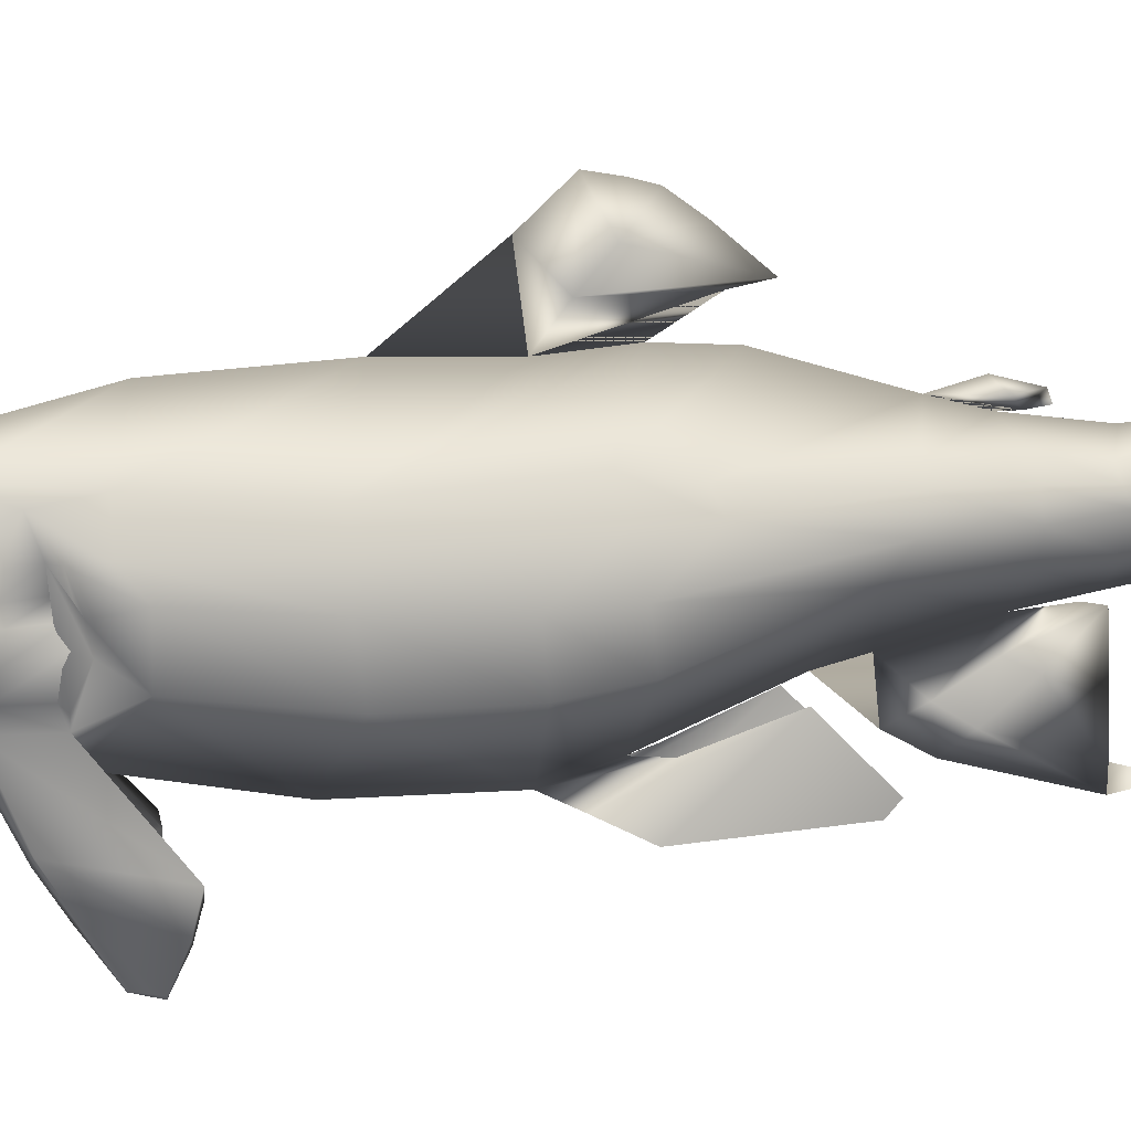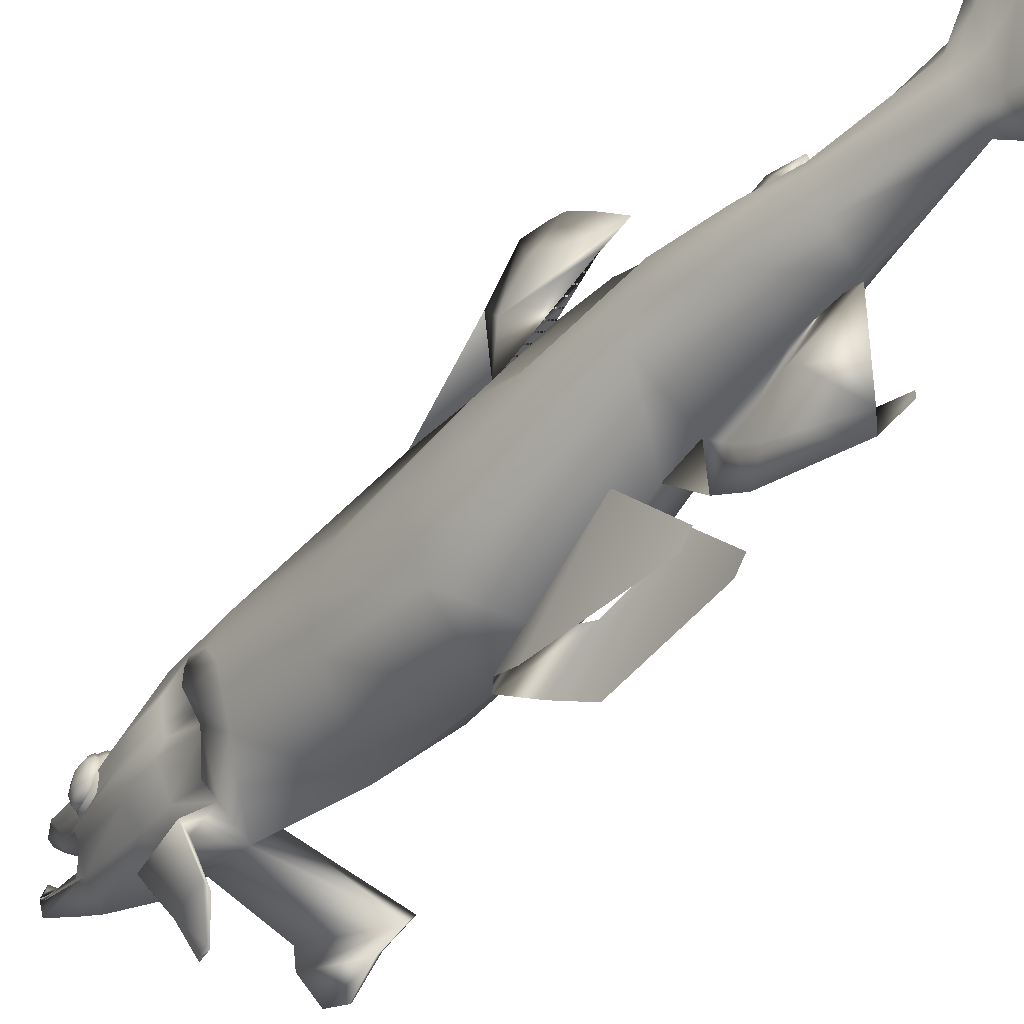
<metadata>
{"format":"obj","ext":"obj","renderer":"f3d","projection":"perspective","resolution":1024,"background":"white","views":[{"elev":10.2,"azim":-103.4,"up":"+Y"},{"elev":-38.0,"azim":-37.6,"up":"+Y"}]}
</metadata>
<code>
o Sphere
v -1.084 -0.2991 -30.27
v -0.6347 0.4326 -30.67
v -0.6526 0.5477 -29.72
v -1.095 -0.228 -29.69
v -1.26 -0.3148 -30.67
v -0.9192 0.4072 -31.31
v -1.555 -0.2692 -30.73
v -1.397 0.481 -31.41
v -1.858 -0.1796 -30.43
v -1.887 0.626 -30.92
v -2.051 -0.08022 -29.88
v -2.2 0.7868 -30.04
v -2.063 -0.009118 -29.3
v -2.218 0.9018 -29.09
v -1.887 0.006616 -28.9
v -1.934 0.9273 -28.45
v -1.591 -0.03903 -28.84
v -1.455 0.8534 -28.35
v -1.289 -0.1287 -29.14
v -0.9661 0.7084 -28.84
v -0.4532 1.448 -30.79
v -0.4712 1.563 -29.84
v -0.7377 1.422 -31.43
v -1.216 1.496 -31.53
v -1.705 1.641 -31.04
v -2.019 1.802 -30.16
v -2.037 1.917 -29.21
v -1.752 1.943 -28.57
v -1.274 1.869 -28.47
v -0.7847 1.724 -28.96
v -0.6089 2.359 -30.58
v -0.62 2.43 -30
v -0.7847 2.343 -30.98
v -1.08 2.389 -31.04
v -1.383 2.478 -30.74
v -1.577 2.578 -30.2
v -1.588 2.649 -29.61
v -1.412 2.665 -29.21
v -1.116 2.619 -29.15
v -0.8137 2.529 -29.45
v -1.629 -0.4678 -29.75
v -1.042 2.818 -30.14
v 0.8481 0.5426 -29.72
v 0.8358 0.4276 -30.66
v 1.277 -0.3071 -30.26
v 1.285 -0.2361 -29.68
v 1.125 0.4002 -31.3
v 1.456 -0.3241 -30.66
v 1.604 0.4708 -31.4
v 1.752 -0.2804 -30.72
v 2.091 0.6125 -30.91
v 2.053 -0.1929 -30.41
v 2.4 0.7711 -30.02
v 2.244 -0.09484 -29.87
v 2.412 0.8861 -29.08
v 2.251 -0.0238 -29.28
v 2.123 0.9135 -28.44
v 2.073 -0.006858 -28.89
v 1.644 0.8429 -28.34
v 1.777 -0.05049 -28.83
v 1.157 0.7012 -28.83
v 1.476 -0.1381 -29.13
v 0.6744 1.559 -29.84
v 0.6622 1.444 -30.78
v 0.9509 1.417 -31.43
v 1.43 1.487 -31.52
v 1.917 1.629 -31.03
v 2.226 1.788 -30.14
v 2.238 1.903 -29.2
v 1.949 1.93 -28.56
v 1.47 1.859 -28.46
v 0.983 1.718 -28.95
v 0.8302 2.425 -30
v 0.8226 2.354 -30.58
v 1.001 2.337 -30.98
v 1.297 2.381 -31.03
v 1.598 2.468 -30.73
v 1.789 2.566 -30.18
v 1.797 2.637 -29.6
v 1.618 2.654 -29.2
v 1.322 2.611 -29.15
v 1.021 2.523 -29.45
v 1.818 -0.4796 -29.73
v 1.256 2.81 -30.13
v -0.6442 2.364 -35.02
v 0.1281 3.444 -35.74
v 0.1273 2.434 -36.53
v -1.691 3.843 -24.06
v -2.359 2.879 -21.33
v -2.367 3.398 -18.47
v 0.07719 6.885 -17.31
v 0.1059 4.094 -28.56
v -3.343 1.087 -20.14
v -3.574 -0.1228 -19.85
v -3.589 -0.7099 -19.49
v -3.584 -0.4026 -17.22
v -3.349 1.173 -18.43
v -3.025 0.9719 -22.31
v -2.162 1.02 -20.62
v -2.043 -0.11 -20.19
v -1.941 -1.072 -19.83
v -2.48 -1.988 -19.81
v -1.727 -3.917 -20.27
v -2.307 -4.168 -19.92
v -2.989 -2.182 -19.16
v -1.449 1.419 -31.26
v -0.6891 1.461 -34.25
v -1.455 0.2452 -30.71
v -2.705 0.8556 -26.09
v -2.396 2.771 -10.48
v 0.05132 7.38 -9.201
v -2.628 3.581 -1.088
v 0.01834 7.598 0.7233
v 0.03123 7.208 -3.461
v -2.431 2.915 2.383
v 0.005467 7.397 4.31
v -2.23 3.483 10.2
v 0.02737 5.444 10.96
v -1.705 3.485 14.48
v 0.01567 4.731 13.69
v -1.116 3 17.82
v -0.6152 4.384 23.87
v -0.0184 4.802 23.79
v -0.002309 4.129 18.38
v -3.377 1.088 -10.23
v -3.743 1.727 -0.8124
v -3.411 1.742 2.806
v -3.207 2.524 10.16
v -2.683 2.423 14.47
v -2.093 2.267 17.79
v -1.203 3.176 24.11
v -2.79 -0.2148 -22.46
v -2.739 -1.079 -22.18
v -2.03 -3.853 -22.71
v -3.153 -2.256 -22.24
v -0.7898 4.614 25.33
v -0.609 6.093 25.03
v -0.01578 6.699 24.92
v -0.7888 6.532 26.94
v -0.6065 8.368 26.57
v -0.01191 9.31 26.39
v -0.789 8.342 28.81
v -0.6054 10.5 28.39
v -0.009578 11.74 28.14
v -0.4339 7.742 30.09
v -0.241 9.866 29.67
v -0.01669 10.96 29.45
v -0.7585 9.336 -2.046
v 0.04771 11.48 -4.031
v -0.6153 11.17 -0.3562
v 0.04708 13.68 -1.642
v 0.01451 9.36 3.614
v 0.009232 9.752 5.56
v 0.1225 1.646 -35.88
v 0.8881 2.359 -35.01
v 2.505 3.381 -18.45
v 2.513 2.863 -21.32
v 1.87 3.831 -24.05
v 3.688 -0.4273 -17.2
v 3.707 -0.7347 -19.47
v 3.698 -0.1475 -19.82
v 3.477 1.064 -20.12
v 3.472 1.15 -18.41
v 2.299 1.005 -20.61
v 3.173 0.9508 -22.29
v 3.095 -2.203 -19.14
v 2.404 -4.184 -19.9
v 1.828 -3.929 -20.26
v 2.591 -2.005 -19.8
v 2.059 -1.085 -19.81
v 2.169 -0.1244 -20.18
v 0.9217 1.455 -34.25
v 1.661 1.408 -31.25
v 1.655 0.2347 -30.7
v 2.878 0.8366 -26.07
v 2.476 2.754 -10.46
v 2.65 3.563 -1.07
v 2.441 2.898 2.399
v 2.276 3.467 10.21
v 1.722 3.474 14.49
v 0.575 4.38 23.87
v 1.107 2.992 17.83
v 3.443 1.065 -10.21
v 3.75 1.701 -0.787
v 3.41 1.719 2.829
v 3.247 2.502 10.18
v 2.693 2.405 14.48
v 2.079 2.253 17.81
v 1.153 3.168 24.11
v 2.931 -0.2343 -22.44
v 2.872 -1.099 -22.16
v 2.148 -3.867 -22.69
v 3.279 -2.278 -22.22
v 0.5725 6.089 25.04
v 0.7413 4.609 25.33
v 0.575 8.364 26.58
v 0.7423 6.527 26.94
v 0.5761 10.5 28.39
v 0.7421 8.337 28.82
v 0.1987 9.864 29.67
v 0.3743 7.739 30.09
v 0.8258 9.331 -2.041
v 0.6836 11.16 -0.3517
v 0.117 -0.1793 -36.12
v 0.1178 -0.6173 -36.76
v -0.08119 -0.7382 -35.9
v 0.1118 -0.8355 -35.22
v -0.417 -1.594 -35.4
v -0.5517 -2 -32.52
v 0.1022 -0.8222 -32.38
v -0.71 0.3297 -33.68
v 0.1167 0.8987 -34.94
v -3.609 -1.004 -10.44
v -4 -1.216 -3.931
v -3.917 -0.956 -0.05321
v -3.437 0.8265 9.704
v -2.914 1.012 14.61
v -2.322 1.387 18.12
v -1.208 1.953 24.35
v -2.822 -3.593 -17.16
v -3.637 -4.415 -9.925
v -3.159 -4.439 -3.445
v -3.541 -3.71 0.3614
v -2.842 -0.9067 8.686
v -2.222 -0.5754 14.55
v -1.584 -0.461 18.05
v -0.6305 0.6339 24.61
v -0.4481 4.563 30.72
v -0.1638 -0.4859 31.72
v -2.885 -0.3852 -25.49
v -3.018 -1.438 -26.24
v -3.065 -13.76 -18.24
v -2.92 -13.87 -18.25
v -3.318 -14.11 -16.93
v -3.442 -13.96 -16.95
v -1.454 -0.2823 -31.51
v -1.46 -1.423 -30.85
v -2.509 -2.343 -25.78
v -1.505 -5.005 -19.82
v 0.03918 -6.614 -19.64
v -0.07945 -4.441 32.5
v -0.7985 2.482 25.75
v -0.6335 0.09217 26.22
v -0.04114 -0.7781 24.89
v -0.05215 -2.229 26.68
v -0.8005 3.665 27.5
v -0.6432 -0.6326 28.36
v -0.06647 -4.081 29.04
v -0.8039 4.691 29.54
v -0.6531 -1.201 30.7
v -0.08051 -5.665 31.59
v -0.02191 -8.246 -3.298
v -1.269 -8.925 -1.624
v -1.274 -7.064 1.591
v -0.02964 -7.189 0.03714
v -0.3741 -4.129 13.97
v -0.01983 -2.346 17.05
v -0.01128 -2.605 14.27
v -0.6808 -4.846 15.37
v -0.02424 -2.537 18.16
v -0.2616 5.319 14.17
v 0.02128 6.096 13.4
v 0.01177 5.536 15.64
v -4.12 -8.687 -21.42
v -3.161 -11.07 -20.01
v -4.284 -11.67 -16.17
v -5.725 -9.546 -15.94
v -3.504 -9.139 -21.47
v -2.729 -11.39 -20.04
v -5.198 -10.18 -15.86
v -3.915 -12.12 -16.11
v -0.8517 -2.616 -31.27
v -0.4337 -5.683 11.28
v -0.009063 -6.706 9.516
v -0.02054 -7.9 11.7
v -0.5465 -6.771 13.05
v 0.001643 -3.851 9.224
v 0.007765 -4.441 6.831
v 0.01212 4.74 14.74
v 0.008867 4.913 15.87
v 0.31 -0.7395 -35.9
v 0.7489 -2.004 -32.51
v 0.6366 -1.597 -35.4
v 0.9309 0.3241 -33.67
v 3.663 -1.028 -10.41
v 4.008 -1.243 -3.904
v 3.9 -0.9826 -0.02665
v 3.469 0.803 9.727
v 2.913 0.9923 14.63
v 2.301 1.371 18.13
v 1.148 1.945 24.36
v 2.904 -3.613 -17.14
v 3.664 -4.44 -9.9
v 3.142 -4.46 -3.424
v 3.503 -3.734 0.3853
v 2.869 -0.9261 8.706
v 2.211 -0.5905 14.57
v 1.55 -0.4717 18.06
v 0.5597 0.6299 24.61
v 0.3625 4.56 30.72
v 0.03713 -0.4866 31.72
v 3.045 -0.4054 -25.47
v 3.177 -1.459 -26.22
v 3.327 -14.14 -16.91
v 2.939 -13.89 -18.23
v 3.085 -13.78 -18.22
v 3.452 -13.99 -16.93
v 1.656 -0.2929 -31.5
v 1.65 -1.434 -30.84
v 2.658 -2.361 -25.76
v 1.595 -5.016 -19.81
v 0.7326 2.477 25.75
v 0.5481 0.08815 26.22
v 0.7306 3.66 27.51
v 0.5383 -0.6366 28.36
v 0.7272 4.686 29.54
v 0.5284 -1.205 30.71
v 1.205 -7.073 1.6
v 1.21 -8.933 -1.615
v 0.3433 -4.132 13.97
v 0.6355 -4.85 15.38
v 0.2937 5.317 14.17
v 4.304 -11.7 -16.14
v 3.211 -11.09 -19.99
v 4.196 -8.715 -21.4
v 5.758 -9.585 -15.9
v 2.778 -11.4 -20.02
v 3.577 -9.163 -21.44
v 3.932 -12.14 -16.09
v 5.226 -10.22 -15.82
v 1.036 -2.623 -31.26
v 0.4105 -5.686 11.28
v 0.5039 -6.774 13.06
v -1.594 -3.546 -25.43
v -1.493 -4.967 -23.03
v 0.06331 -6.01 -26.14
v 0.05158 -6.306 -22.98
v 0.004913 -8.186 -11.13
v -0.02126 -1.971 17.85
v 0.08571 -4.283 -31
v 0.112 -1.851 -36.31
v 0.09581 -3.371 -33.06
v -1.956 -10.1 0.8316
v -1.959 -5.298 6.314
v -1.309 -9.758 9.308
v -1.309 -8.98 10.02
v -0.03623 -5.977 18.24
v -0.04865 -9.616 18.25
v -0.05412 -9.255 20.22
v -0.05291 -8.884 20.24
v -0.04461 -8.379 18.3
v 0.04009 13.39 0.1174
v 0.02488 11.85 3.051
v 0.03482 13.06 1.339
v 1.733 -3.557 -25.42
v 1.605 -4.978 -23.02
v 1.869 -5.311 6.327
v 1.872 -10.12 0.8446
v 1.17 -8.988 10.02
v 1.17 -9.766 9.317
v -1.617 0.07033 -30.3
v -1.258 0.6557 -30.62
v -1.272 0.7478 -29.86
v -1.626 0.1272 -29.84
v -1.758 0.05773 -30.62
v -1.486 0.6353 -31.14
v -1.995 0.09425 -30.67
v -1.868 0.6944 -31.21
v -2.236 0.166 -30.43
v -2.26 0.8104 -30.83
v -2.391 0.2454 -29.99
v -2.511 0.939 -30.12
v -2.4 0.3023 -29.52
v -2.525 1.031 -29.36
v -2.26 0.3149 -29.21
v -2.297 1.051 -28.85
v -2.023 0.2784 -29.16
v -1.915 0.9923 -28.77
v -1.781 0.2067 -29.4
v -1.523 0.8763 -29.16
v -1.113 1.468 -30.72
v -1.127 1.56 -29.96
v -1.34 1.448 -31.23
v -1.723 1.507 -31.31
v -2.115 1.623 -30.92
v -2.365 1.751 -30.21
v -2.38 1.843 -29.46
v -2.152 1.864 -28.94
v -1.769 1.805 -28.87
v -1.378 1.689 -29.25
v -1.237 2.197 -30.55
v -1.246 2.254 -30.09
v -1.378 2.184 -30.87
v -1.615 2.221 -30.92
v -1.856 2.292 -30.68
v -2.011 2.372 -30.24
v -2.02 2.429 -29.78
v -1.88 2.441 -29.46
v -1.643 2.405 -29.41
v -1.401 2.333 -29.65
v -2.054 -0.06467 -29.88
v -1.584 2.564 -30.2
v 1.47 0.7384 -29.86
v 1.46 0.6464 -30.61
v 1.814 0.05865 -30.29
v 1.82 0.1155 -29.82
v 1.691 0.6245 -31.12
v 1.956 0.04509 -30.61
v 2.075 0.681 -31.2
v 2.193 0.08 -30.65
v 2.464 0.7944 -30.81
v 2.434 0.1501 -30.41
v 2.711 0.9212 -30.1
v 2.587 0.2285 -29.97
v 2.721 1.013 -29.34
v 2.593 0.2853 -29.51
v 2.49 1.035 -28.83
v 2.45 0.2989 -29.19
v 2.107 0.9786 -28.76
v 2.213 0.264 -29.14
v 1.717 0.8653 -29.15
v 1.972 0.1939 -29.39
v 1.331 1.552 -29.95
v 1.321 1.46 -30.71
v 1.552 1.438 -31.22
v 1.936 1.494 -31.3
v 2.326 1.607 -30.91
v 2.572 1.734 -30.2
v 2.582 1.826 -29.44
v 2.351 1.848 -28.93
v 1.968 1.792 -28.85
v 1.578 1.678 -29.24
v 1.456 2.244 -30.08
v 1.45 2.187 -30.54
v 1.593 2.174 -30.86
v 1.83 2.209 -30.91
v 2.07 2.279 -30.67
v 2.223 2.357 -30.23
v 2.229 2.414 -29.76
v 2.086 2.428 -29.44
v 1.849 2.393 -29.4
v 1.608 2.323 -29.64
v 2.246 -0.0793 -29.87
v 1.796 2.552 -30.18
f 1 2 3 4
f 5 6 2 1
f 7 8 6 5
f 9 10 8 7
f 11 12 10 9
f 13 14 12 11
f 15 16 14 13
f 17 18 16 15
f 19 20 18 17
f 4 3 20 19
f 2 21 22 3
f 6 23 21 2
f 8 24 23 6
f 10 25 24 8
f 12 26 25 10
f 14 27 26 12
f 16 28 27 14
f 18 29 28 16
f 20 30 29 18
f 3 22 30 20
f 21 31 32 22
f 23 33 31 21
f 24 34 33 23
f 25 35 34 24
f 26 36 35 25
f 27 37 36 26
f 28 38 37 27
f 29 39 38 28
f 30 40 39 29
f 22 32 40 30
f 1 4 41
f 42 32 31
f 5 1 41
f 42 31 33
f 7 5 41
f 42 33 34
f 9 7 41
f 42 34 35
f 11 9 41
f 42 35 36
f 13 11 41
f 42 36 37
f 15 13 41
f 42 37 38
f 17 15 41
f 42 38 39
f 19 17 41
f 42 39 40
f 4 19 41
f 42 40 32
f 43 44 45 46
f 44 47 48 45
f 47 49 50 48
f 49 51 52 50
f 51 53 54 52
f 53 55 56 54
f 55 57 58 56
f 57 59 60 58
f 59 61 62 60
f 61 43 46 62
f 63 64 44 43
f 64 65 47 44
f 65 66 49 47
f 66 67 51 49
f 67 68 53 51
f 68 69 55 53
f 69 70 57 55
f 70 71 59 57
f 71 72 61 59
f 72 63 43 61
f 73 74 64 63
f 74 75 65 64
f 75 76 66 65
f 76 77 67 66
f 77 78 68 67
f 78 79 69 68
f 79 80 70 69
f 80 81 71 70
f 81 82 72 71
f 82 73 63 72
f 46 45 83
f 73 84 74
f 45 48 83
f 74 84 75
f 48 50 83
f 75 84 76
f 50 52 83
f 76 84 77
f 52 54 83
f 77 84 78
f 54 56 83
f 78 84 79
f 56 58 83
f 79 84 80
f 58 60 83
f 80 84 81
f 60 62 83
f 81 84 82
f 62 46 83
f 82 84 73
f 85 86 87
f 88 89 90 91 92
f 93 94 95 96 97
f 98 99 89
f 99 100 101 102 103 104 105 95 94 93 89
f 106 85 107 108
f 89 88 109 98
f 90 110 111 91
f 110 112 113 114 111
f 112 115 116 113
f 115 117 118 116
f 117 119 120 118
f 121 122 123 124
f 121 124 120 119
f 89 93 97 90
f 90 97 125 110
f 110 125 126 112
f 112 126 127 115
f 115 127 128 117
f 117 128 129 119
f 119 129 130 121
f 121 130 131 122
f 88 92 106 109
f 132 100 99 98
f 133 101 100 132
f 134 103 102 135
f 131 136 137 122
f 122 137 138 123
f 136 139 140 137
f 137 140 141 138
f 139 142 143 140
f 140 143 144 141
f 142 145 146 143
f 143 146 147 144
f 114 148 149 111
f 148 150 151 149
f 101 133 135 102
f 114 113 152 148
f 148 152 153 150
f 85 106 92 86
f 85 87 154 107
f 86 155 87
f 91 156 157 158 92
f 159 160 161 162 163
f 164 165 157
f 162 161 160 166 167 168 169 170 171 164 157
f 172 155 173 174
f 175 158 157 165
f 111 176 156 91
f 114 113 177 176 111
f 116 178 177 113
f 118 179 178 116
f 120 180 179 118
f 123 181 182 124
f 120 124 182 180
f 163 162 157 156
f 183 163 156 176
f 184 183 176 177
f 185 184 177 178
f 186 185 178 179
f 187 186 179 180
f 188 187 180 182
f 189 188 182 181
f 173 92 158 175
f 164 171 190 165
f 171 170 191 190
f 169 168 192 193
f 194 195 189 181
f 138 194 181 123
f 196 197 195 194
f 141 196 194 138
f 198 199 197 196
f 144 198 196 141
f 200 201 199 198
f 147 200 198 144
f 149 202 114 111
f 151 203 202 149
f 193 191 170 169
f 152 113 114 202
f 153 152 202 203
f 92 173 155 86
f 154 87 155 172
f 204 205 206
f 204 206 207
f 208 209 210 207
f 211 107 154 212
f 97 96 213 125
f 125 213 214 126
f 126 214 215 127
f 127 215 216 128
f 128 216 217 129
f 129 217 218 130
f 130 218 219 131
f 220 96 95 105
f 221 213 96 220
f 222 214 213 221
f 223 215 214 222
f 224 216 215 223
f 225 217 216 224
f 226 218 217 225
f 227 219 218 226
f 146 145 228 229
f 230 132 98 109
f 231 133 132 230
f 109 106 108 230
f 211 212 210
f 232 233 234 235
f 230 108 236 231
f 231 236 237 238
f 238 135 133 231
f 239 240 220 105 104
f 229 241 147 146
f 219 242 136 131
f 227 243 242 219
f 244 245 243 227
f 123 138 245 244
f 242 246 139 136
f 243 247 246 242
f 245 248 247 243
f 246 249 142 139
f 247 250 249 246
f 248 251 250 247
f 141 144 251 248
f 249 228 145 142
f 250 229 228 249
f 251 241 229 250
f 144 147 241 251
f 252 253 254 255
f 256 257 258
f 256 259 260 257
f 261 262 118
f 261 263 262
f 264 265 266 267
f 268 269 265 264
f 270 271 269 268
f 267 266 271 270
f 265 232 235 266
f 269 233 232 265
f 271 234 233 269
f 266 235 234 271
f 209 272 237 210
f 273 274 275 276
f 277 278 274 273
f 256 273 276 259
f 258 277 273 256
f 211 236 108 107
f 210 237 236 211
f 207 206 205 208
f 261 279 263
f 118 120 279 261
f 279 280 263
f 205 204 281
f 281 204 207
f 210 282 283 207
f 154 172 284 212
f 285 159 163 183
f 286 285 183 184
f 287 286 184 185
f 288 287 185 186
f 289 288 186 187
f 290 289 187 188
f 291 290 188 189
f 160 159 292 166
f 159 285 293 292
f 285 286 294 293
f 286 287 295 294
f 287 288 296 295
f 288 289 297 296
f 289 290 298 297
f 290 291 299 298
f 300 201 200 301
f 165 190 302 175
f 190 191 303 302
f 174 173 175 302
f 212 284 210
f 304 305 306 307
f 308 174 302 303
f 309 308 303 310
f 191 193 310 303
f 166 292 240 311 167
f 147 241 301 200
f 195 312 291 189
f 312 313 299 291
f 313 245 244 299
f 197 314 312 195
f 314 315 313 312
f 315 248 245 313
f 248 141 138 245
f 199 316 314 197
f 316 317 315 314
f 317 251 248 315
f 201 300 316 199
f 300 301 317 316
f 301 241 251 317
f 318 319 252 255
f 257 320 258
f 260 321 320 257
f 262 322 118
f 263 322 262
f 323 324 325 326
f 324 327 328 325
f 327 329 330 328
f 329 323 326 330
f 307 306 324 323
f 306 305 327 324
f 305 304 329 327
f 304 307 323 329
f 309 331 282 210
f 275 274 332 333
f 274 278 277 332
f 333 332 320 321
f 332 277 258 320
f 174 308 284 172
f 308 309 210 284
f 205 281 207 283
f 279 322 263
f 279 120 118 322
f 238 237 272 334
f 335 134 334 336 337
f 220 240 338 221
f 221 338 252 222
f 222 252 255 223
f 223 255 278 224
f 224 278 277 258 225
f 225 258 339 226
f 226 339 244 227
f 334 134 135 238
f 334 272 340 336
f 272 209 208 205 341 342 340
f 253 343 344 254
f 343 345 346 344
f 347 260 259
f 150 352 151
f 239 104 103 134 335
f 335 264 267 239
f 337 268 264 335
f 240 270 268 337
f 239 267 270 240
f 276 275 348 351
f 259 276 351 347
f 150 153 353 354
f 150 354 352
f 331 309 310 355
f 336 355 192 356 337
f 338 240 292 293
f 252 338 293 294
f 255 252 294 295
f 278 255 295 296
f 258 277 278 296 297
f 339 258 297 298
f 244 339 298 299
f 193 192 355 310
f 340 331 355 336
f 342 341 205 283 282 331 340
f 357 358 319 318
f 359 360 358 357
f 260 347 321
f 350 349 348 351
f 352 203 151
f 192 168 167 311 356
f 326 325 356 311
f 325 328 337 356
f 328 330 240 337
f 330 326 311 240
f 348 275 333 351
f 351 333 321 347
f 353 153 203 354
f 354 203 352
f 361 362 363 364
f 365 366 362 361
f 367 368 366 365
f 369 370 368 367
f 371 372 370 369
f 373 374 372 371
f 375 376 374 373
f 377 378 376 375
f 379 380 378 377
f 364 363 380 379
f 362 381 382 363
f 366 383 381 362
f 368 384 383 366
f 370 385 384 368
f 372 386 385 370
f 374 387 386 372
f 376 388 387 374
f 378 389 388 376
f 380 390 389 378
f 363 382 390 380
f 381 391 392 382
f 383 393 391 381
f 384 394 393 383
f 385 395 394 384
f 386 396 395 385
f 387 397 396 386
f 388 398 397 387
f 389 399 398 388
f 390 400 399 389
f 382 392 400 390
f 361 364 401
f 402 392 391
f 365 361 401
f 402 391 393
f 367 365 401
f 402 393 394
f 369 367 401
f 402 394 395
f 371 369 401
f 402 395 396
f 373 371 401
f 402 396 397
f 375 373 401
f 402 397 398
f 377 375 401
f 402 398 399
f 379 377 401
f 402 399 400
f 364 379 401
f 402 400 392
f 403 404 405 406
f 404 407 408 405
f 407 409 410 408
f 409 411 412 410
f 411 413 414 412
f 413 415 416 414
f 415 417 418 416
f 417 419 420 418
f 419 421 422 420
f 421 403 406 422
f 423 424 404 403
f 424 425 407 404
f 425 426 409 407
f 426 427 411 409
f 427 428 413 411
f 428 429 415 413
f 429 430 417 415
f 430 431 419 417
f 431 432 421 419
f 432 423 403 421
f 433 434 424 423
f 434 435 425 424
f 435 436 426 425
f 436 437 427 426
f 437 438 428 427
f 438 439 429 428
f 439 440 430 429
f 440 441 431 430
f 441 442 432 431
f 442 433 423 432
f 406 405 443
f 433 444 434
f 405 408 443
f 434 444 435
f 408 410 443
f 435 444 436
f 410 412 443
f 436 444 437
f 412 414 443
f 437 444 438
f 414 416 443
f 438 444 439
f 416 418 443
f 439 444 440
f 418 420 443
f 440 444 441
f 420 422 443
f 441 444 442
f 422 406 443
f 442 444 433

</code>
